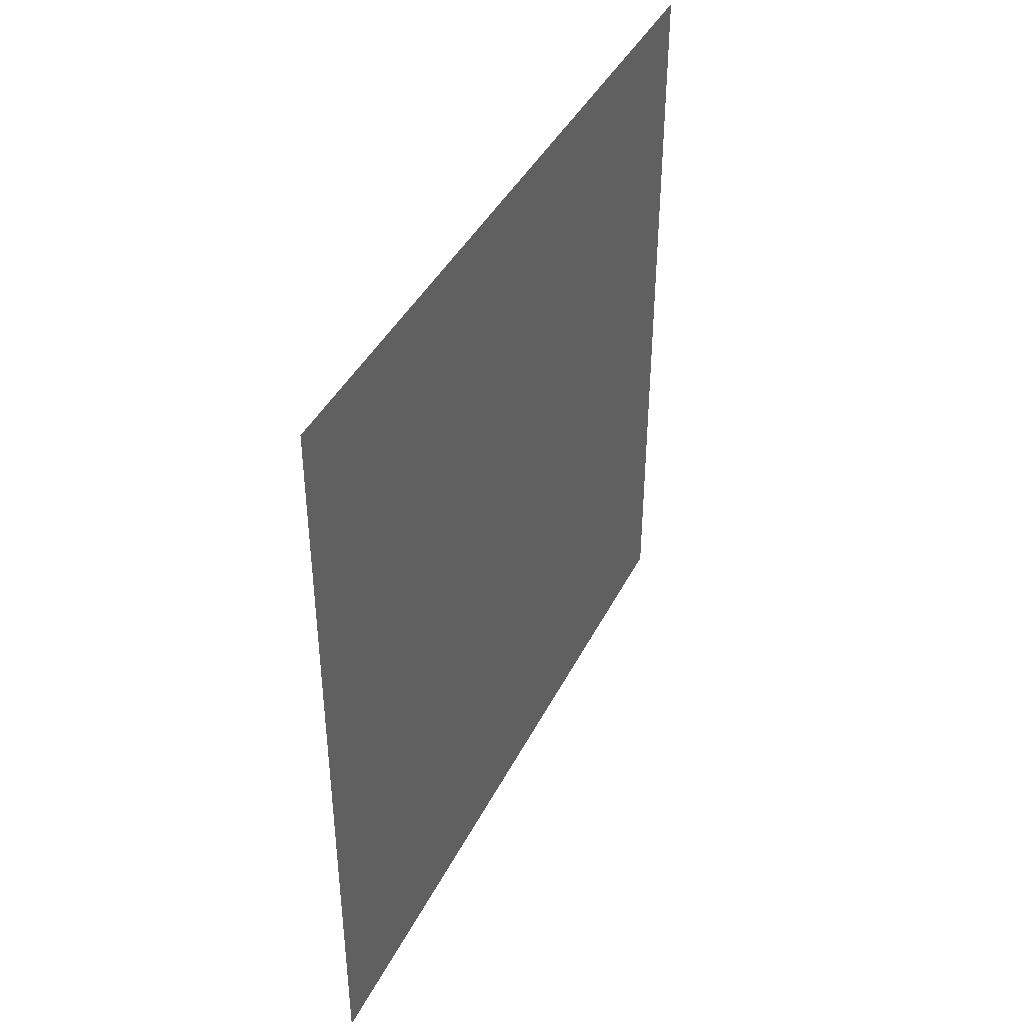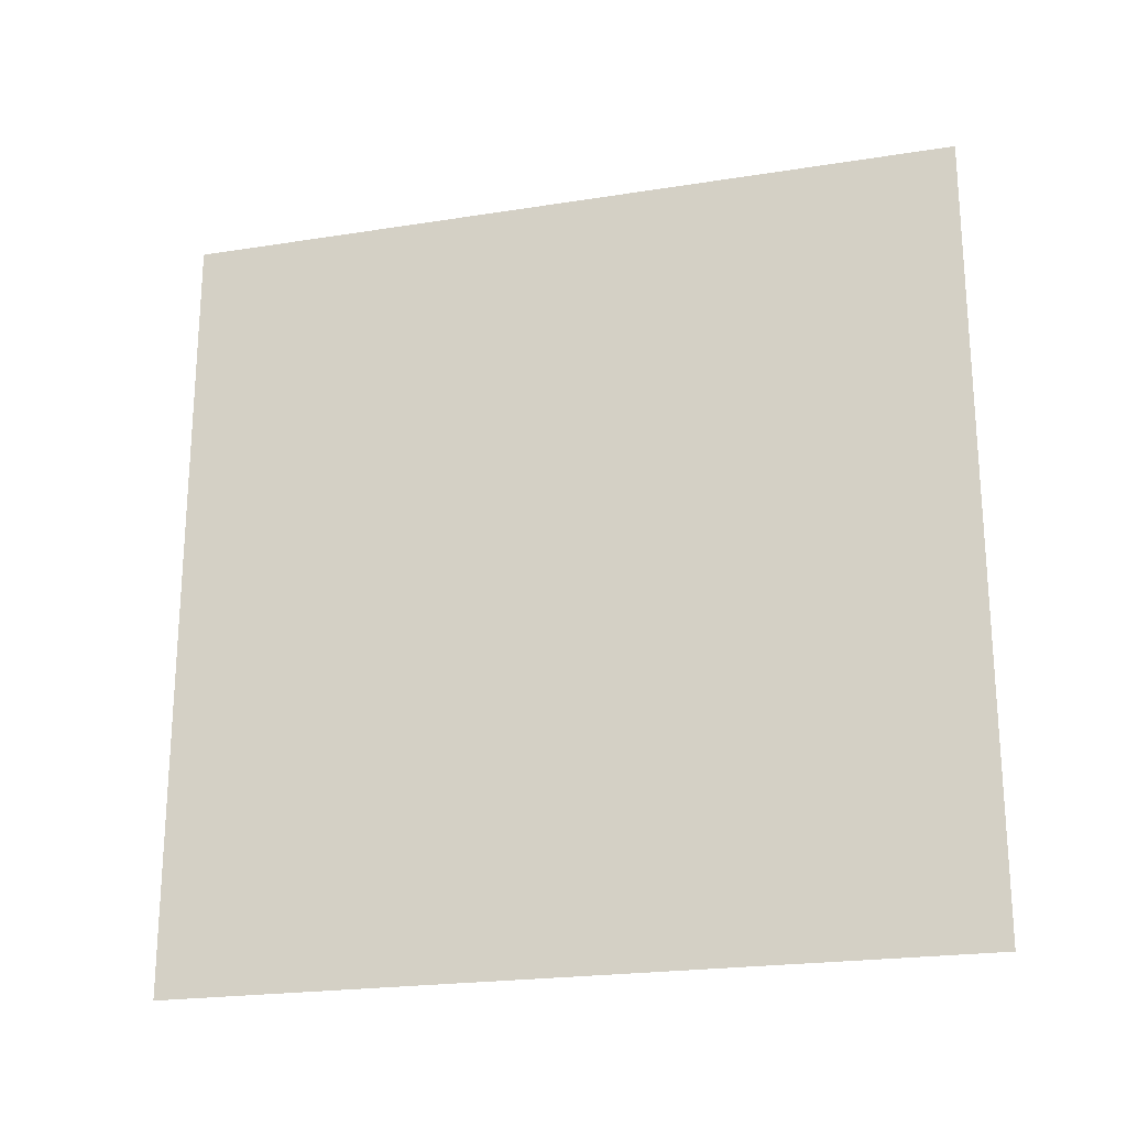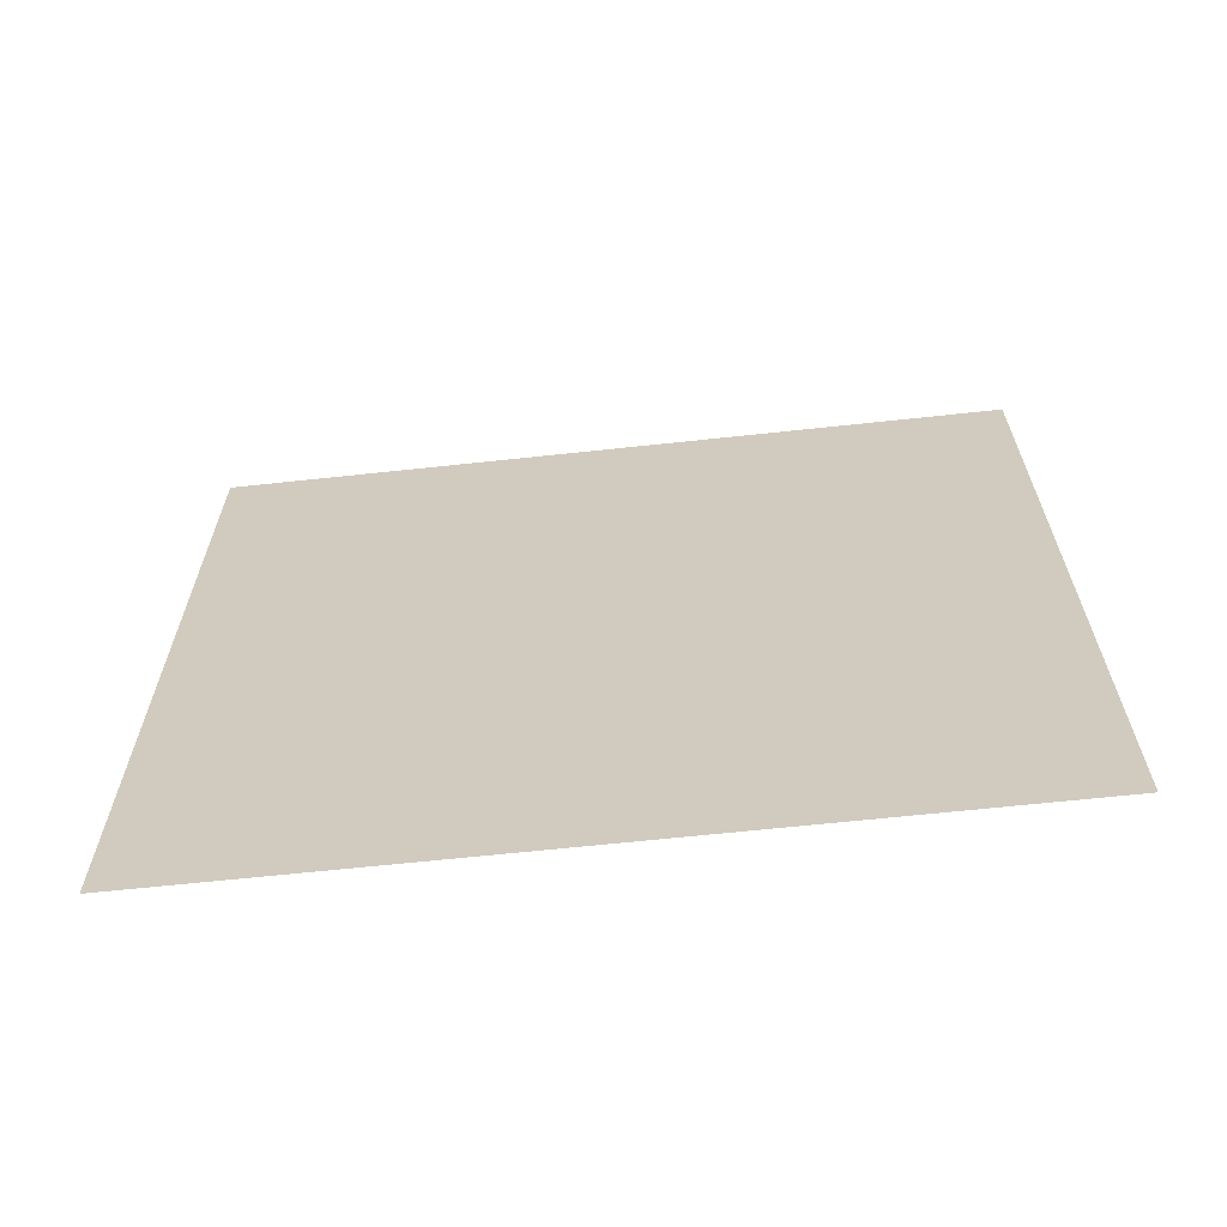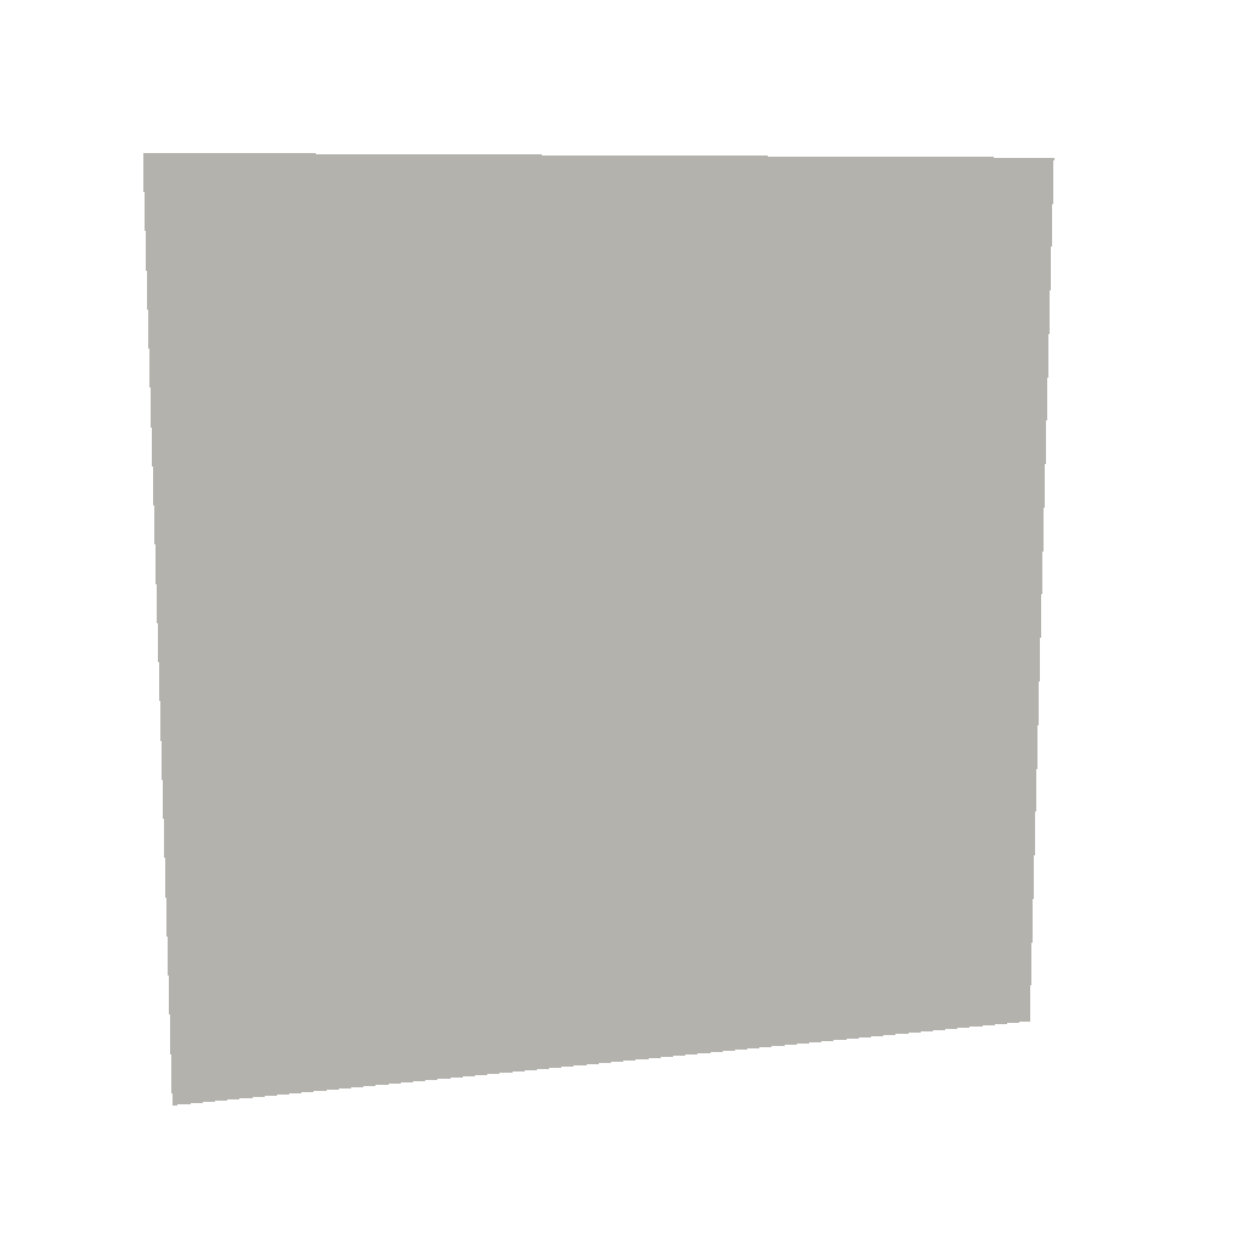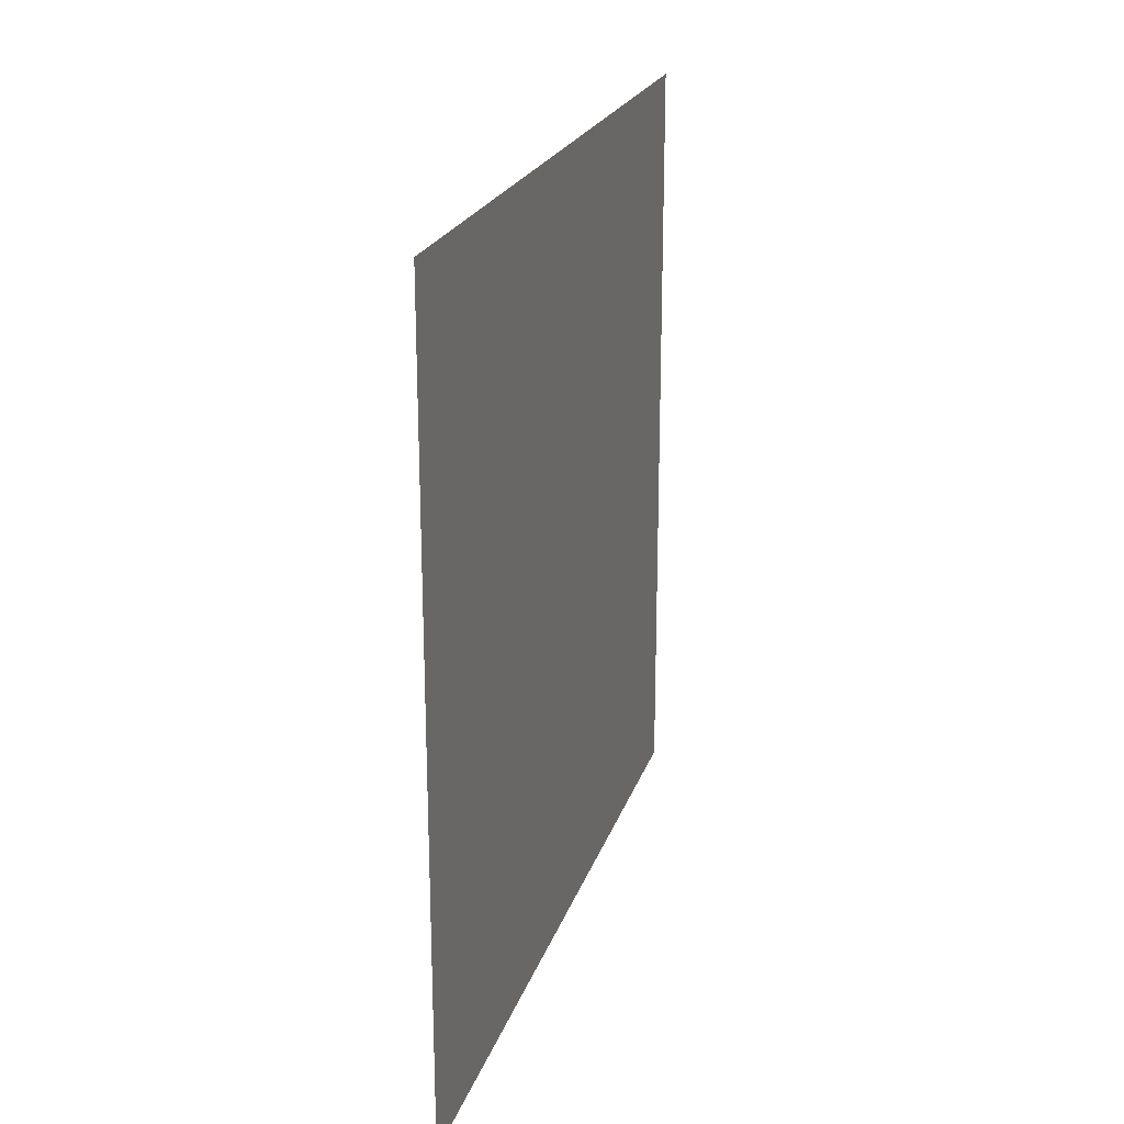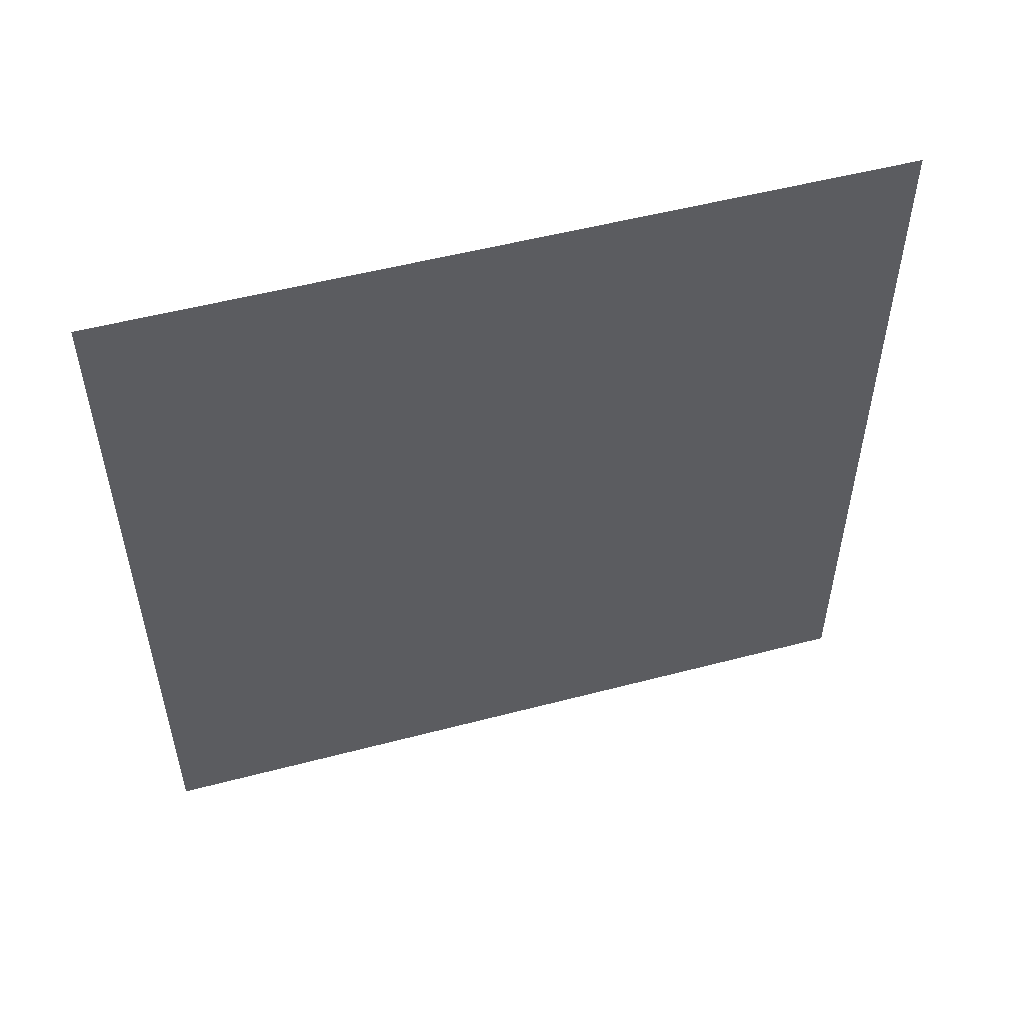
<metadata>
{"format":"obj","ext":"obj","renderer":"f3d","projection":"perspective","resolution":1024,"background":"white","views":[{"elev":41.3,"azim":-155.0,"up":"+Y"},{"elev":-22.0,"azim":105.5,"up":"+Y"},{"elev":-64.9,"azim":-83.8,"up":"+Y"},{"elev":9.5,"azim":-106.2,"up":"+Z"},{"elev":22.1,"azim":-164.1,"up":"+Y"},{"elev":52.5,"azim":-105.8,"up":"+Y"}]}
</metadata>
<code>
o Plane
v 0 5.855 -3.859
v 0 3.572 -3.859
v 0 5.855 -6.141
v 0 3.572 -6.141
v 0 3.572 -3.859
v 0 3.572 -6.141
f 2 3 1
f 2 4 3
f 3 5 1
f 3 6 5

</code>
